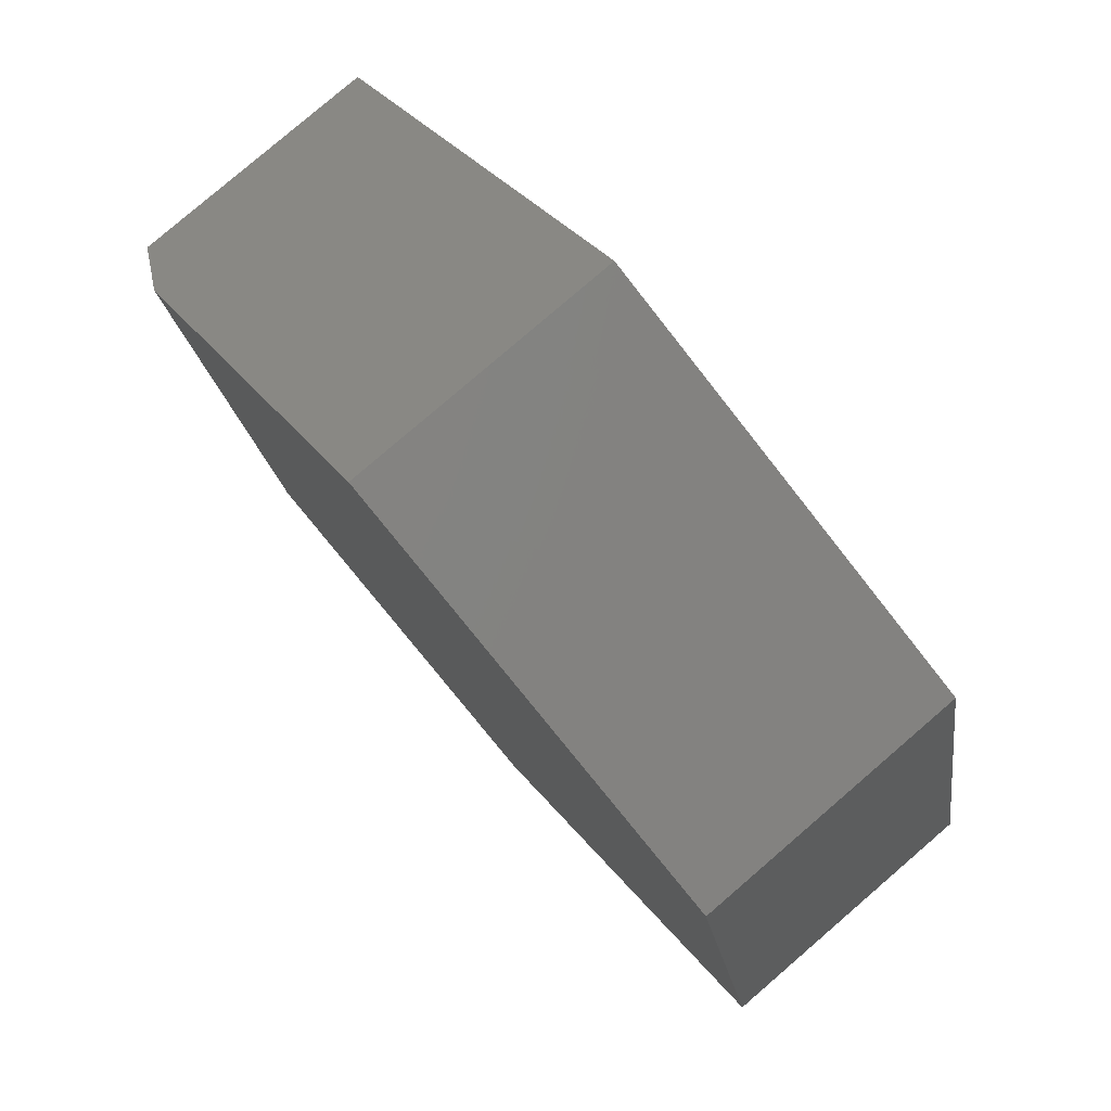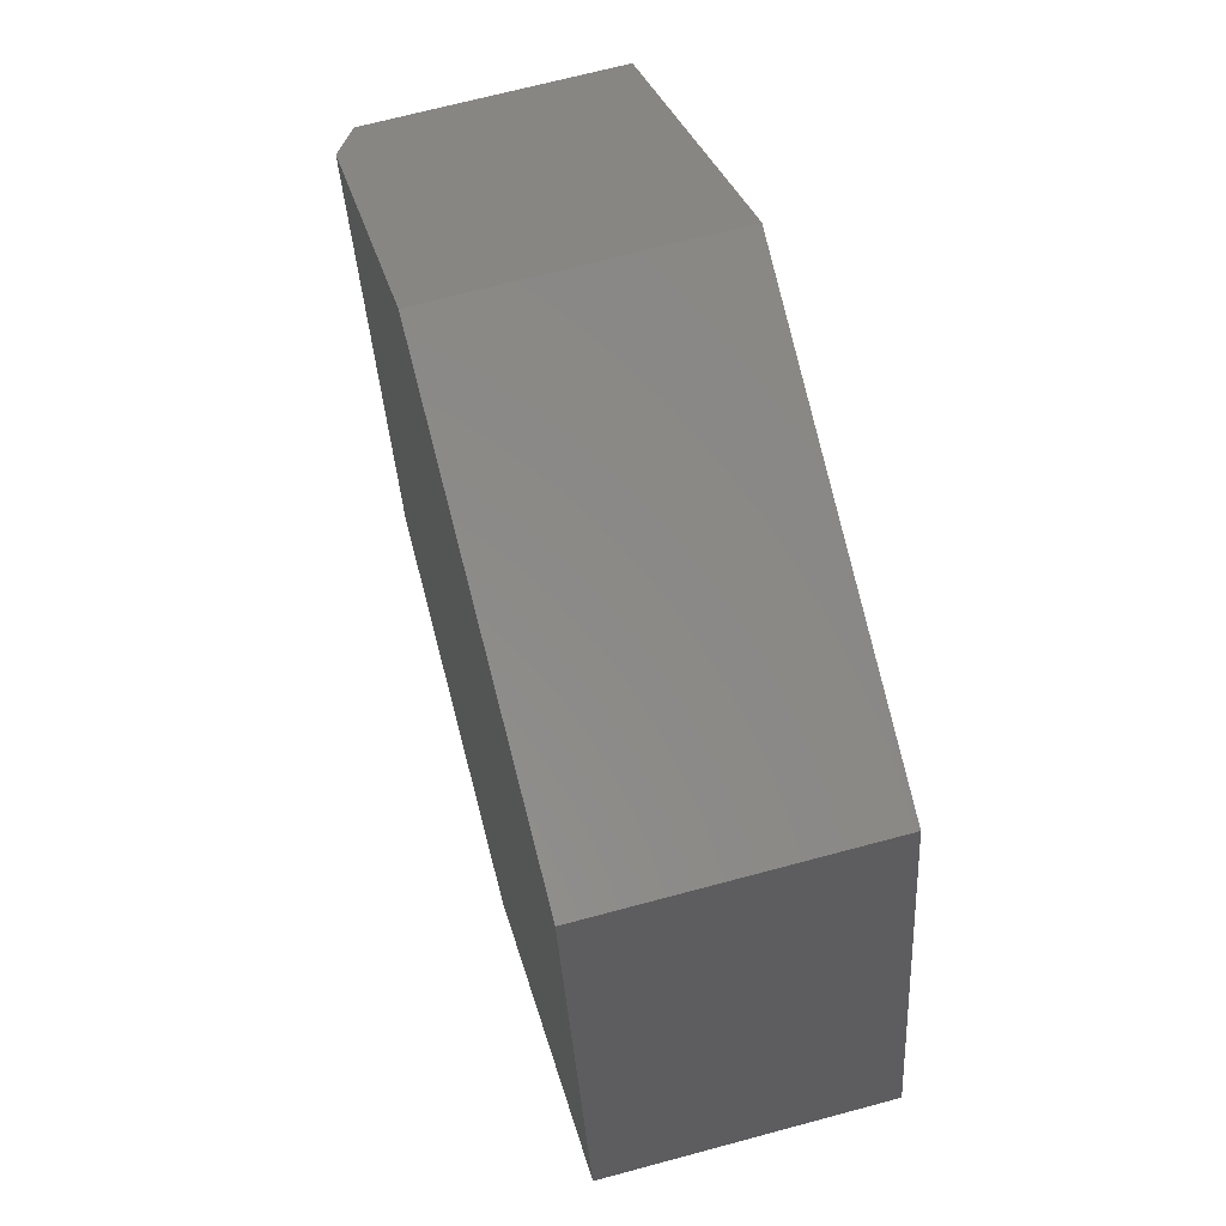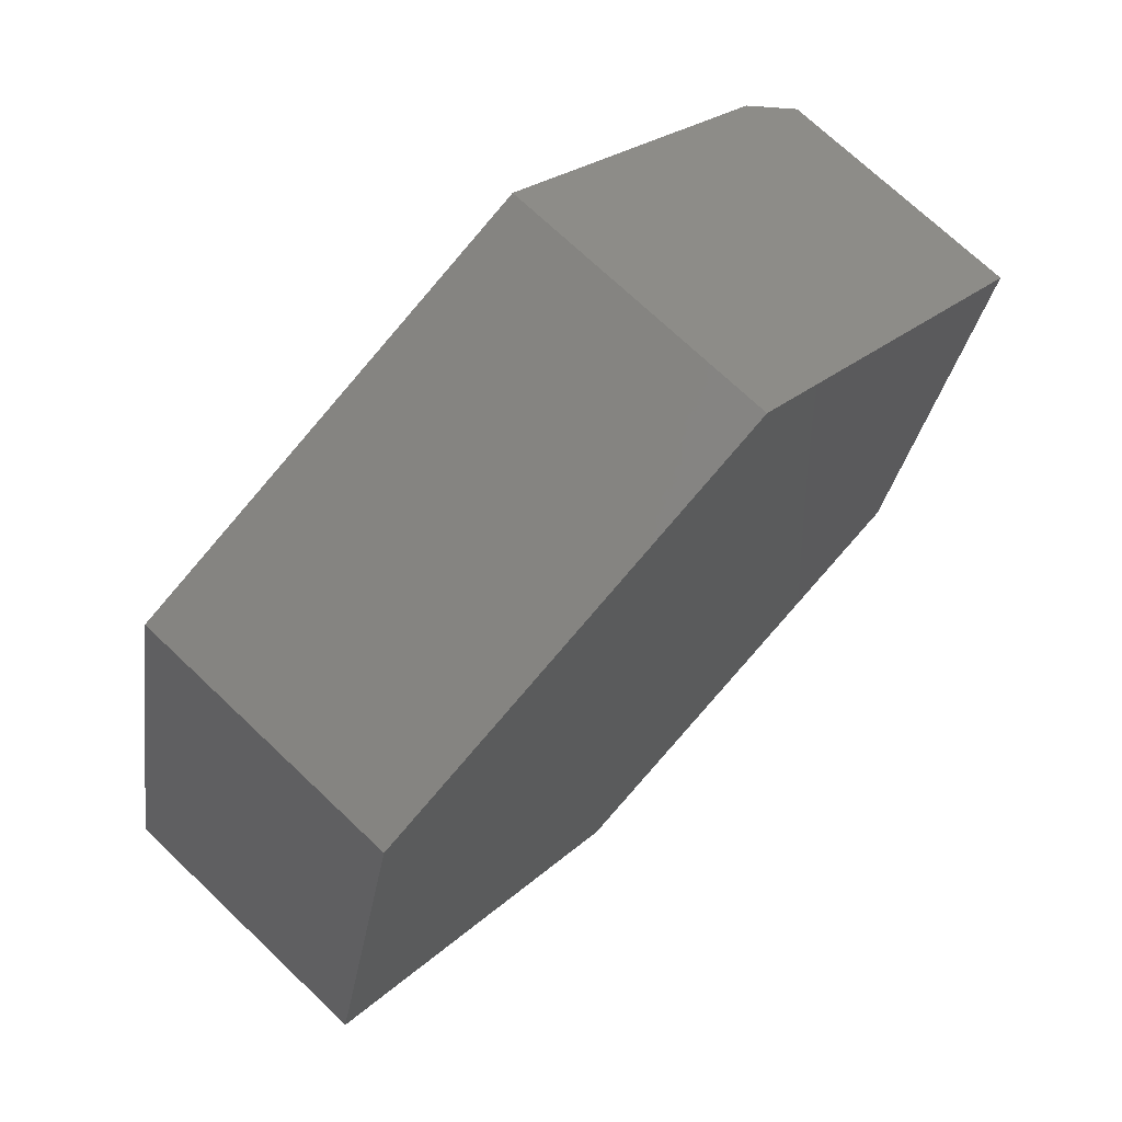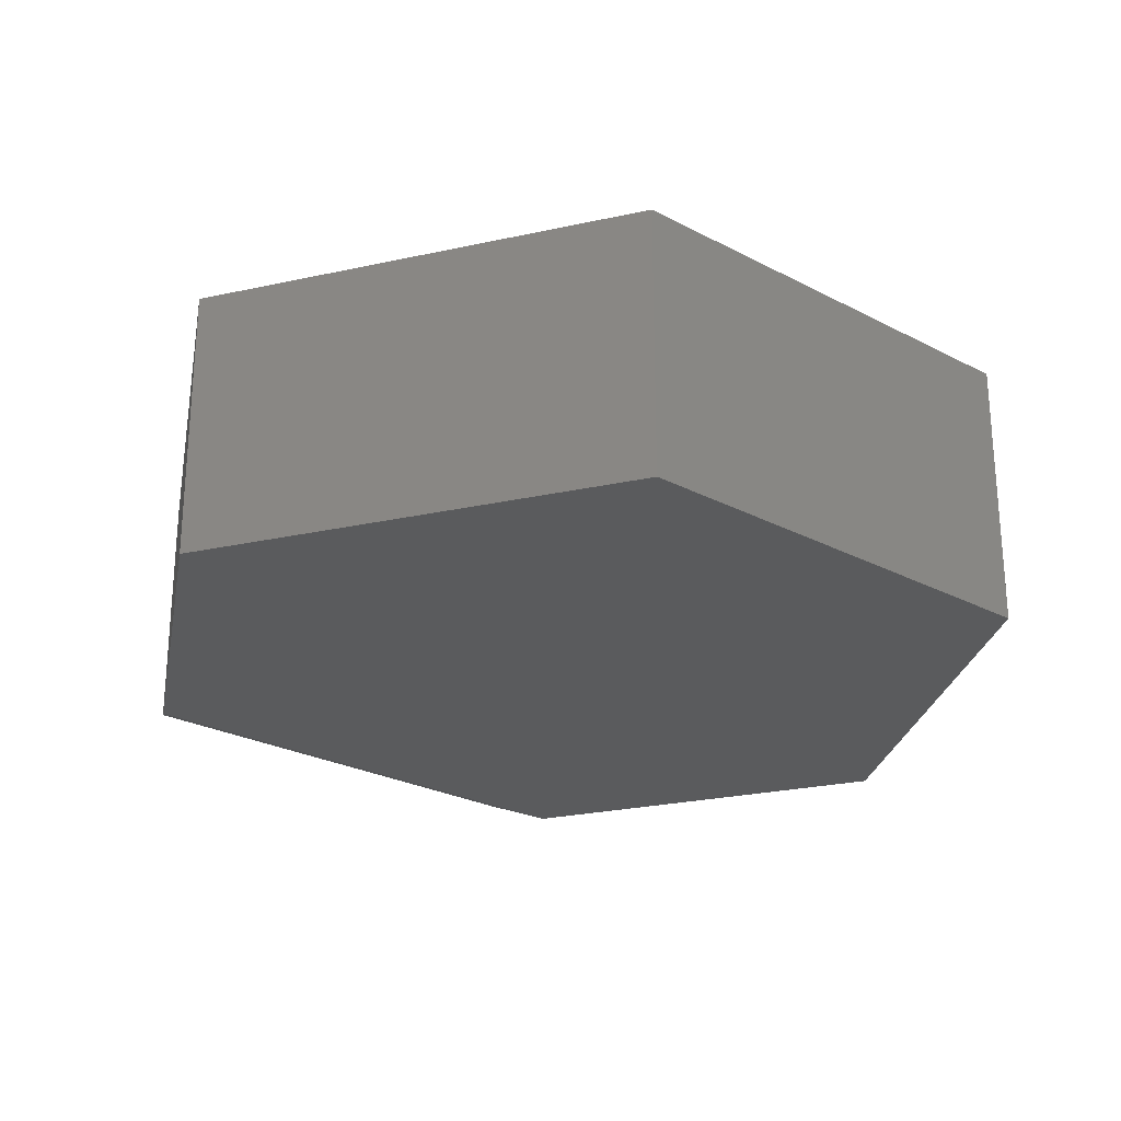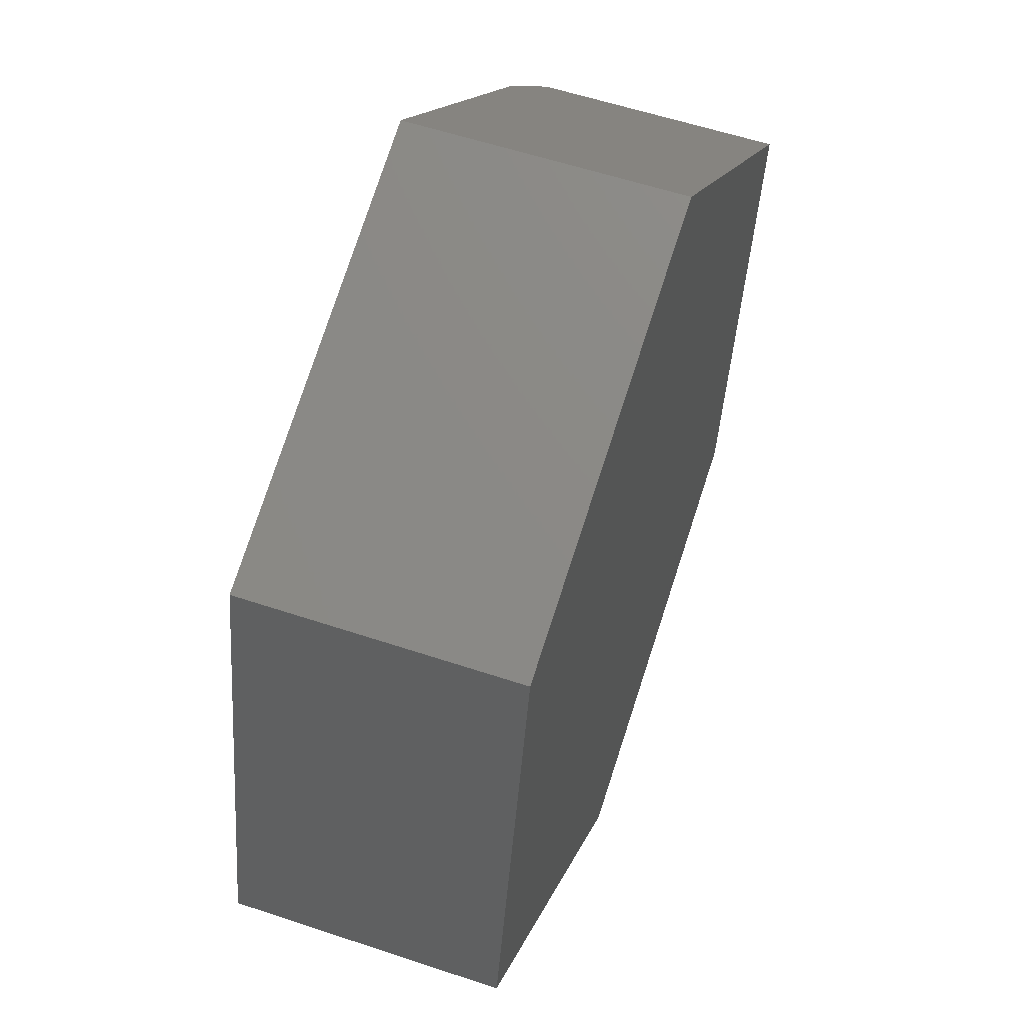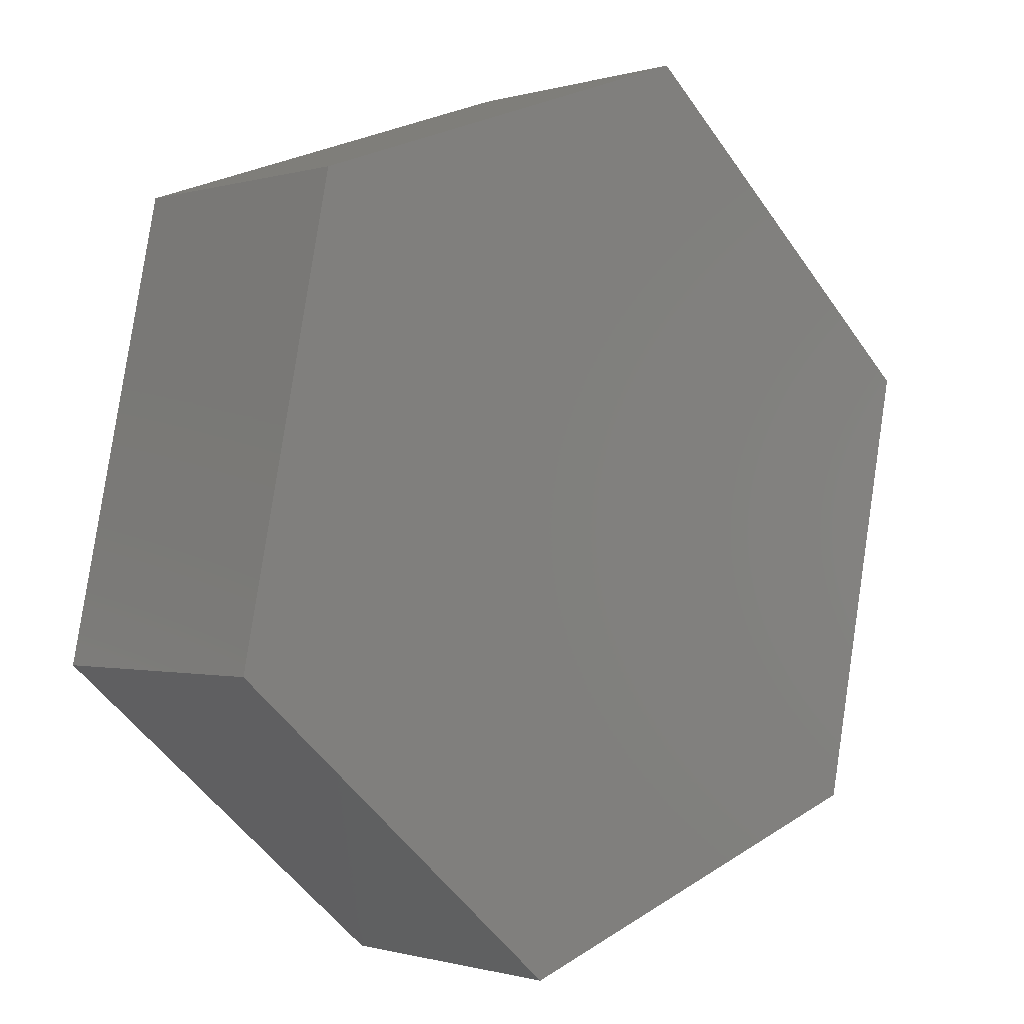
<metadata>
{"format":"stl","ext":"stl","renderer":"f3d","projection":"perspective","resolution":1024,"background":"white","views":[{"elev":79.9,"azim":-130.7,"up":"+Y"},{"elev":67.3,"azim":-105.2,"up":"+Y"},{"elev":71.5,"azim":-46.4,"up":"+Y"},{"elev":-25.5,"azim":-141.7,"up":"+Z"},{"elev":57.1,"azim":-70.8,"up":"+Y"},{"elev":-0.7,"azim":-42.3,"up":"+Y"}]}
</metadata>
<code>
# stl→obj: 14 verts, 24 faces
v -0.1453 -0.747 0
v -0.7266 -0.2422 0
v 0.4708 -0.5372 0
v 0.1453 0.7521 0
v 0.6453 0.3179 0
v -0.5736 0.5073 0
v 0.1453 0.7521 0.4531
v 0.7266 0.2473 0.4531
v 0.7266 0.2473 0.03906
v 0.5736 -0.5022 0.4531
v 0.5736 -0.5022 0.03906
v -0.1453 -0.747 0.4531
v -0.5736 0.5073 0.4531
v -0.7266 -0.2422 0.4531
f 1 2 3
f 4 5 6
f 6 5 3
f 6 3 2
f 4 7 5
f 5 7 8
f 5 8 9
f 10 11 8
f 8 11 9
f 12 1 10
f 10 1 3
f 10 3 11
f 11 3 9
f 9 3 5
f 7 13 8
f 8 13 14
f 8 14 10
f 10 14 12
f 13 6 14
f 14 6 2
f 7 4 13
f 13 4 6
f 14 2 12
f 12 2 1

</code>
